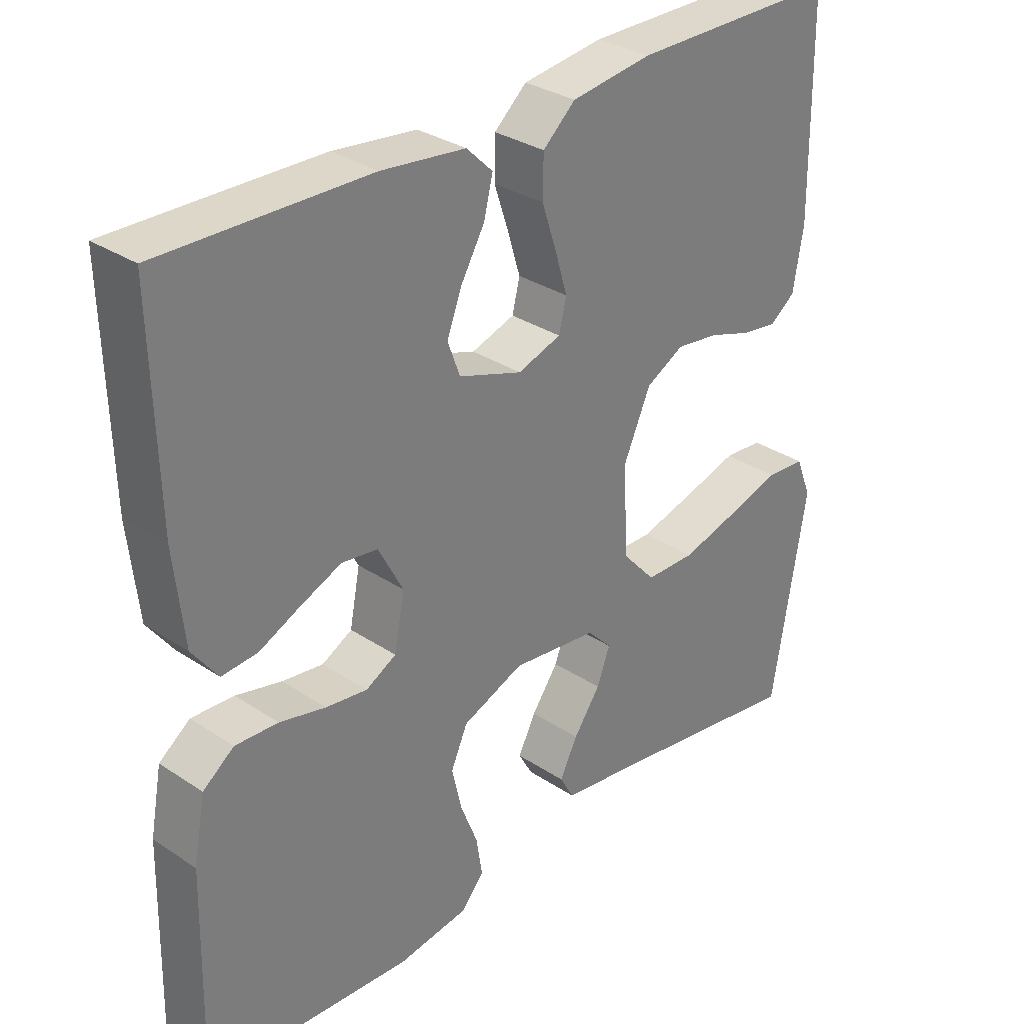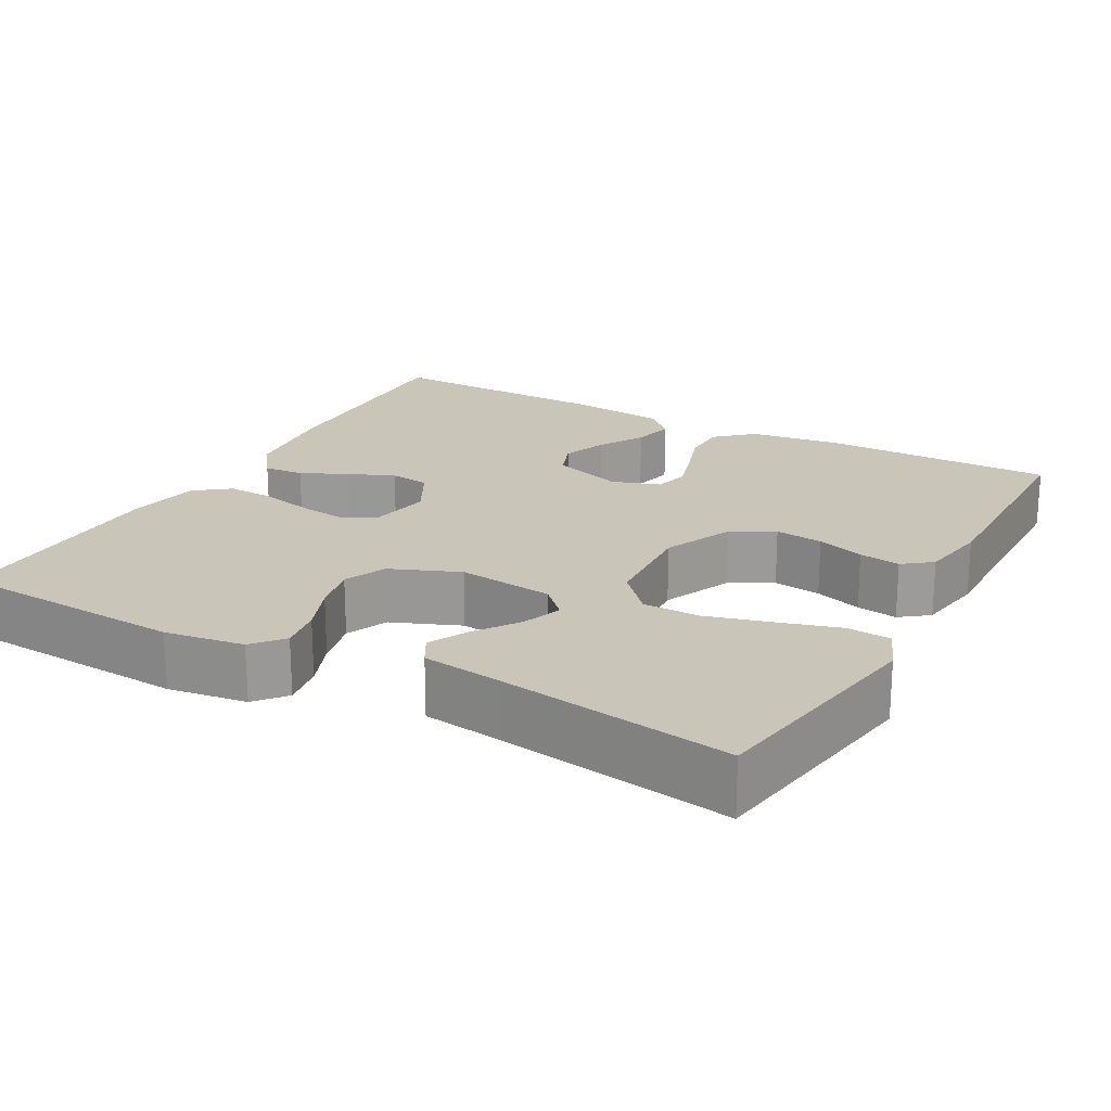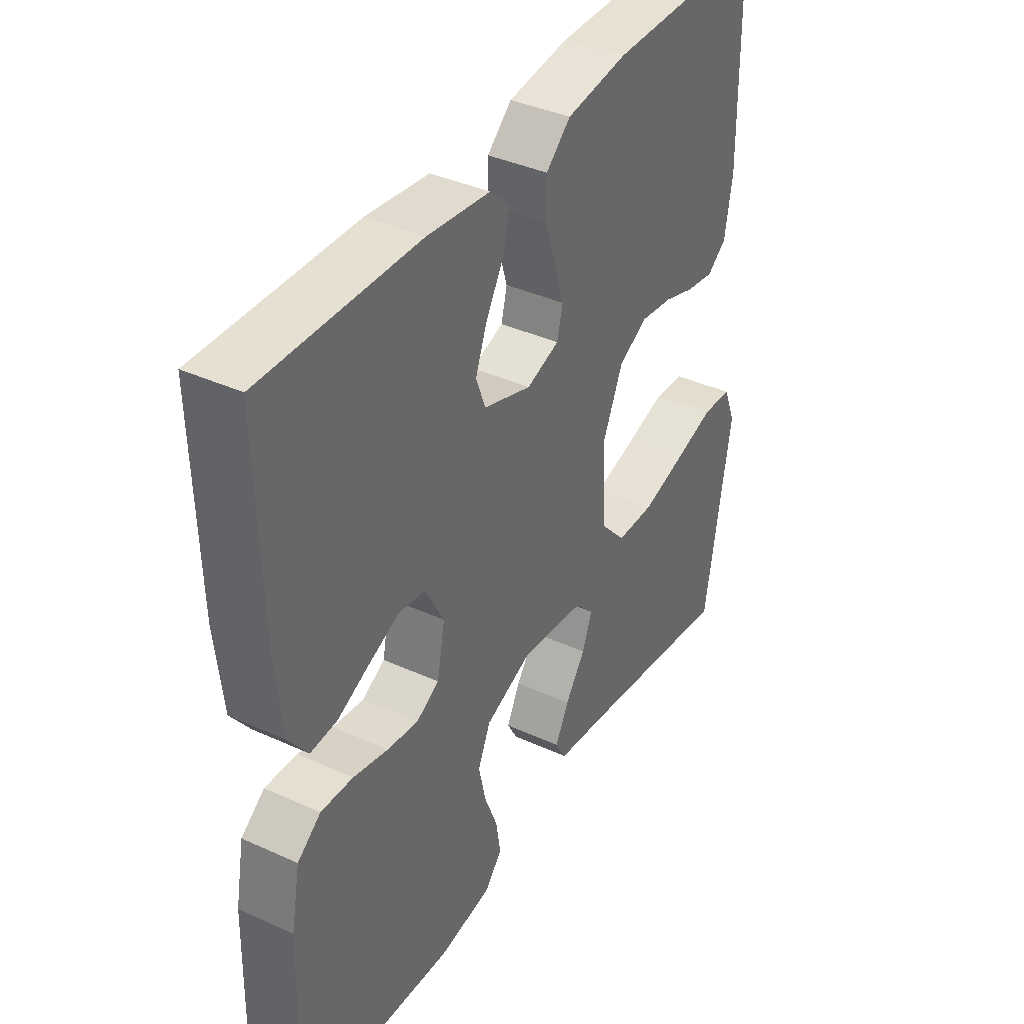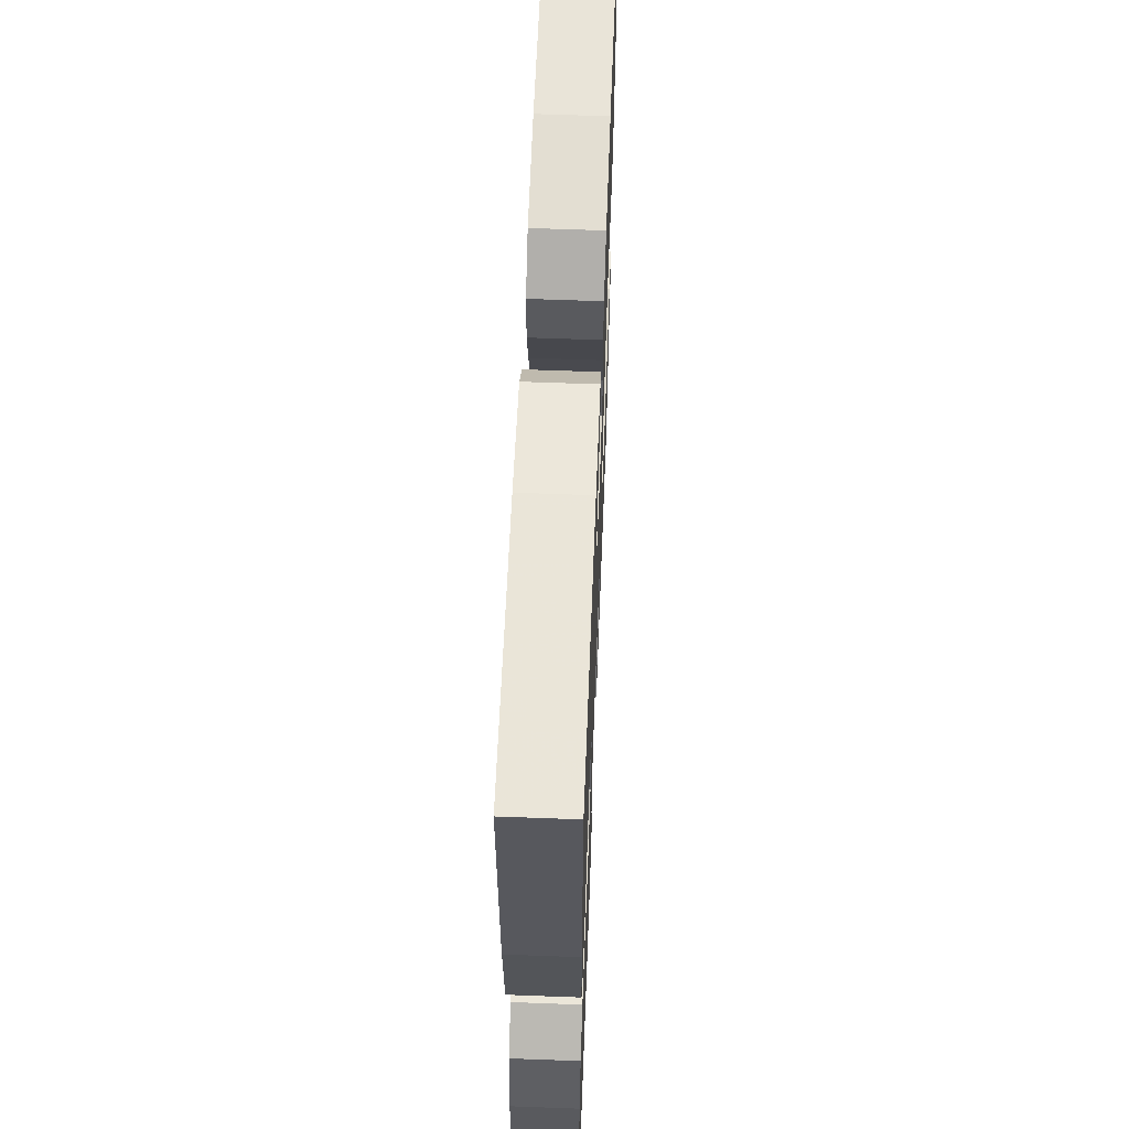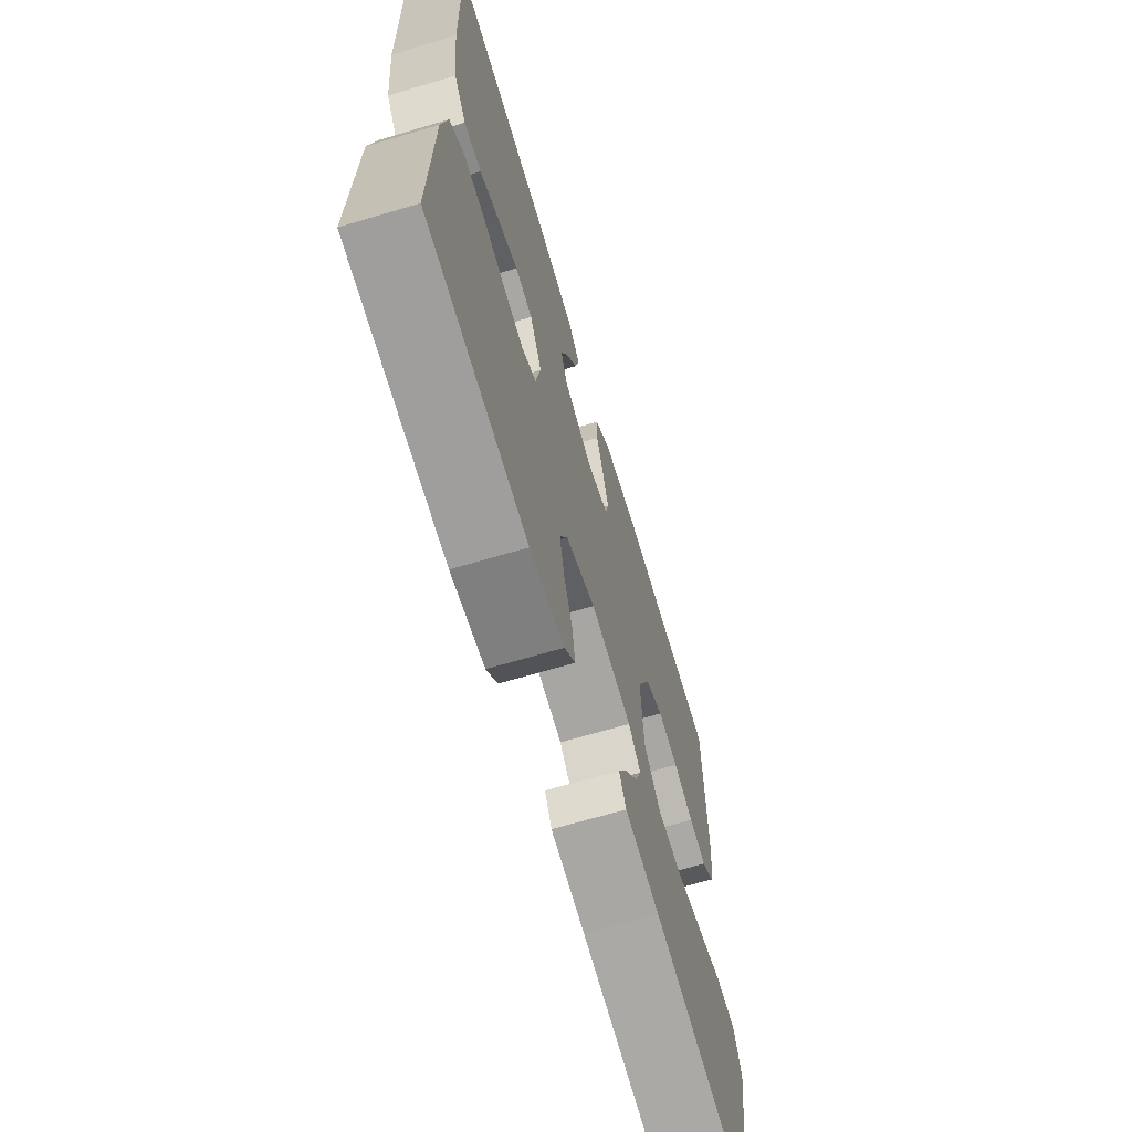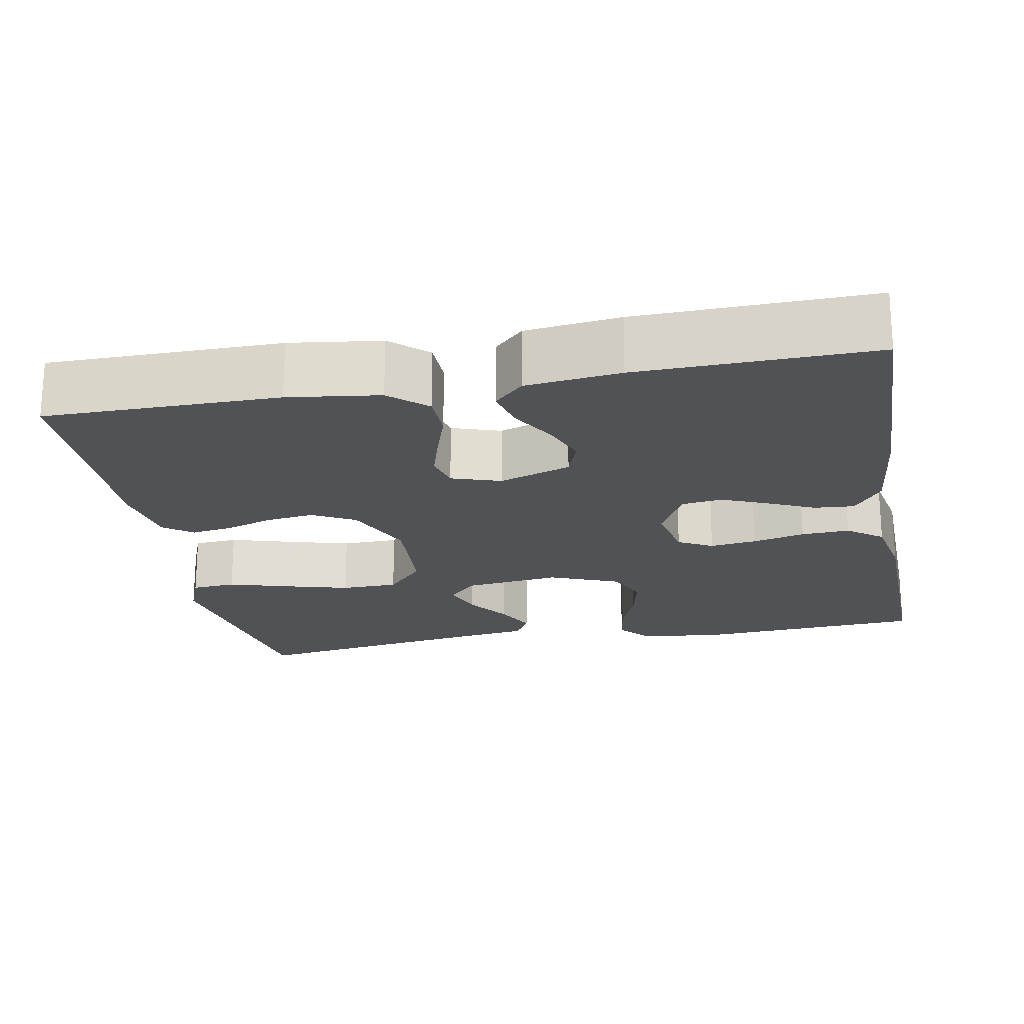
<metadata>
{"format":"obj","ext":"obj","renderer":"f3d","projection":"perspective","resolution":1024,"background":"white","views":[{"elev":31.5,"azim":133.3,"up":"+Z"},{"elev":20.6,"azim":-151.3,"up":"+Y"},{"elev":38.6,"azim":119.9,"up":"+Z"},{"elev":59.8,"azim":92.2,"up":"+Z"},{"elev":-67.7,"azim":106.5,"up":"+Z"},{"elev":-20.8,"azim":10.7,"up":"+Y"}]}
</metadata>
<code>
v -0.5 0.07 0.5
v -0.2 0.07 0.5
v -0.083 0.07 0.484
v -0.036 0.07 0.442
v -0.035 0.07 0.383
v -0.056 0.07 0.32
v -0.074 0.07 0.26
v -0.063 0.07 0.215
v 0 0.07 0.194
v 0.092 0.07 0.225
v 0.11 0.07 0.274
v 0.088 0.07 0.331
v 0.054 0.07 0.39
v 0.041 0.07 0.443
v 0.079 0.07 0.48
v 0.2 0.07 0.494
v 0.5 0.07 0.5
v 0.493 0.07 0.2
v 0.479 0.07 0.068
v 0.442 0.07 0.018
v 0.39 0.07 0.022
v 0.33 0.07 0.05
v 0.271 0.07 0.075
v 0.219 0.07 0.068
v 0.183 0.07 0
v 0.198 0.07 -0.078
v 0.242 0.07 -0.102
v 0.302 0.07 -0.094
v 0.369 0.07 -0.078
v 0.431 0.07 -0.075
v 0.476 0.07 -0.109
v 0.493 0.07 -0.2
v 0.5 0.07 -0.5
v 0.2 0.07 -0.519
v 0.098 0.07 -0.504
v 0.065 0.07 -0.465
v 0.074 0.07 -0.409
v 0.099 0.07 -0.346
v 0.113 0.07 -0.284
v 0.089 0.07 -0.23
v 0 0.07 -0.194
v -0.124 0.07 -0.209
v -0.16 0.07 -0.246
v -0.141 0.07 -0.297
v -0.102 0.07 -0.352
v -0.076 0.07 -0.403
v -0.097 0.07 -0.44
v -0.2 0.07 -0.454
v -0.5 0.07 -0.5
v -0.55 0.07 -0.2
v -0.527 0.07 -0.142
v -0.47 0.07 -0.138
v -0.392 0.07 -0.161
v -0.309 0.07 -0.184
v -0.236 0.07 -0.183
v -0.188 0.07 -0.13
v -0.18 0.07 0
v -0.22 0.07 0.09
v -0.275 0.07 0.12
v -0.337 0.07 0.112
v -0.398 0.07 0.092
v -0.451 0.07 0.084
v -0.488 0.07 0.112
v -0.503 0.07 0.2
v -0.5 0 0.5
v -0.2 0 0.5
v -0.083 0 0.484
v -0.036 0 0.442
v -0.035 0 0.383
v -0.056 0 0.32
v -0.074 0 0.26
v -0.063 0 0.215
v 0 0 0.194
v 0.092 0 0.225
v 0.11 0 0.274
v 0.088 0 0.331
v 0.054 0 0.39
v 0.041 0 0.443
v 0.079 0 0.48
v 0.2 0 0.494
v 0.5 0 0.5
v 0.493 0 0.2
v 0.479 0 0.068
v 0.442 0 0.018
v 0.39 0 0.022
v 0.33 0 0.05
v 0.271 0 0.075
v 0.219 0 0.068
v 0.183 0 0
v 0.198 0 -0.078
v 0.242 0 -0.102
v 0.302 0 -0.094
v 0.369 0 -0.078
v 0.431 0 -0.075
v 0.476 0 -0.109
v 0.493 0 -0.2
v 0.5 0 -0.5
v 0.2 0 -0.519
v 0.098 0 -0.504
v 0.065 0 -0.465
v 0.074 0 -0.409
v 0.099 0 -0.346
v 0.113 0 -0.284
v 0.089 0 -0.23
v 0 0 -0.194
v -0.124 0 -0.209
v -0.16 0 -0.246
v -0.141 0 -0.297
v -0.102 0 -0.352
v -0.076 0 -0.403
v -0.097 0 -0.44
v -0.2 0 -0.454
v -0.5 0 -0.5
v -0.55 0 -0.2
v -0.527 0 -0.142
v -0.47 0 -0.138
v -0.392 0 -0.161
v -0.309 0 -0.184
v -0.236 0 -0.183
v -0.188 0 -0.13
v -0.18 0 0
v -0.22 0 0.09
v -0.275 0 0.12
v -0.337 0 0.112
v -0.398 0 0.092
v -0.451 0 0.084
v -0.488 0 0.112
v -0.503 0 0.2
f 4 5 6
f 3 4 6
f 2 3 6
f 1 2 6
f 64 1 6
f 63 64 6
f 62 63 6
f 61 62 6
f 60 61 6
f 59 60 6 7
f 58 59 7 8
f 57 58 8 9
f 56 57 9 10
f 51 52 53
f 50 51 53
f 49 50 53
f 48 49 53
f 48 53 54
f 47 48 54
f 46 47 54
f 45 46 54
f 44 45 54
f 43 44 54 55
f 36 37 38
f 35 36 38
f 34 35 38
f 33 34 38
f 32 33 38
f 31 32 38
f 30 31 38
f 29 30 38
f 28 29 38
f 27 28 38 39
f 26 27 39 40
f 20 21 22
f 19 20 22
f 18 19 22
f 17 18 22
f 16 17 22
f 15 16 22
f 14 15 22
f 13 14 22
f 12 13 22
f 11 12 22 23
f 10 11 23 24
f 42 43 55 56
f 10 24 25
f 56 10 25
f 42 56 25
f 41 42 25
f 25 26 40 41
f 70 69 68
f 70 68 67
f 70 67 66
f 70 66 65
f 70 65 128
f 70 128 127
f 70 127 126
f 70 126 125
f 70 125 124
f 71 70 124 123
f 72 71 123 122
f 73 72 122 121
f 74 73 121 120
f 117 116 115
f 117 115 114
f 117 114 113
f 117 113 112
f 118 117 112
f 118 112 111
f 118 111 110
f 118 110 109
f 118 109 108
f 119 118 108 107
f 102 101 100
f 102 100 99
f 102 99 98
f 102 98 97
f 102 97 96
f 102 96 95
f 102 95 94
f 102 94 93
f 102 93 92
f 103 102 92 91
f 104 103 91 90
f 86 85 84
f 86 84 83
f 86 83 82
f 86 82 81
f 86 81 80
f 86 80 79
f 86 79 78
f 86 78 77
f 86 77 76
f 87 86 76 75
f 88 87 75 74
f 120 119 107 106
f 89 88 74
f 89 74 120
f 89 120 106
f 89 106 105
f 105 104 90 89
f 1 65 66 2
f 2 66 67 3
f 3 67 68 4
f 4 68 69 5
f 5 69 70 6
f 6 70 71 7
f 7 71 72 8
f 8 72 73 9
f 9 73 74 10
f 10 74 75 11
f 11 75 76 12
f 12 76 77 13
f 13 77 78 14
f 14 78 79 15
f 15 79 80 16
f 16 80 81 17
f 17 81 82 18
f 18 82 83 19
f 19 83 84 20
f 20 84 85 21
f 21 85 86 22
f 22 86 87 23
f 23 87 88 24
f 24 88 89 25
f 25 89 90 26
f 26 90 91 27
f 27 91 92 28
f 28 92 93 29
f 29 93 94 30
f 30 94 95 31
f 31 95 96 32
f 32 96 97 33
f 33 97 98 34
f 34 98 99 35
f 35 99 100 36
f 36 100 101 37
f 37 101 102 38
f 38 102 103 39
f 39 103 104 40
f 40 104 105 41
f 41 105 106 42
f 42 106 107 43
f 43 107 108 44
f 44 108 109 45
f 45 109 110 46
f 46 110 111 47
f 47 111 112 48
f 48 112 113 49
f 49 113 114 50
f 50 114 115 51
f 51 115 116 52
f 52 116 117 53
f 53 117 118 54
f 54 118 119 55
f 55 119 120 56
f 56 120 121 57
f 57 121 122 58
f 58 122 123 59
f 59 123 124 60
f 60 124 125 61
f 61 125 126 62
f 62 126 127 63
f 63 127 128 64
f 64 128 65 1

</code>
